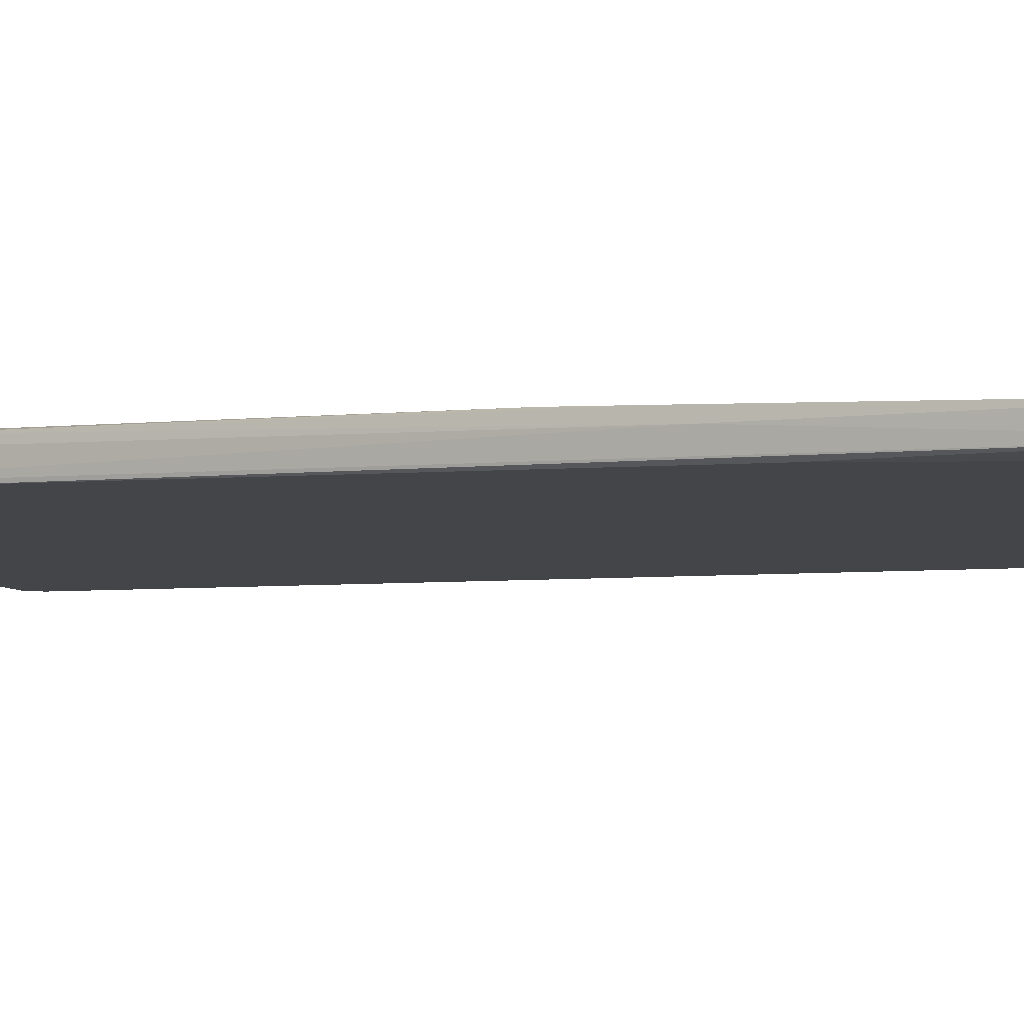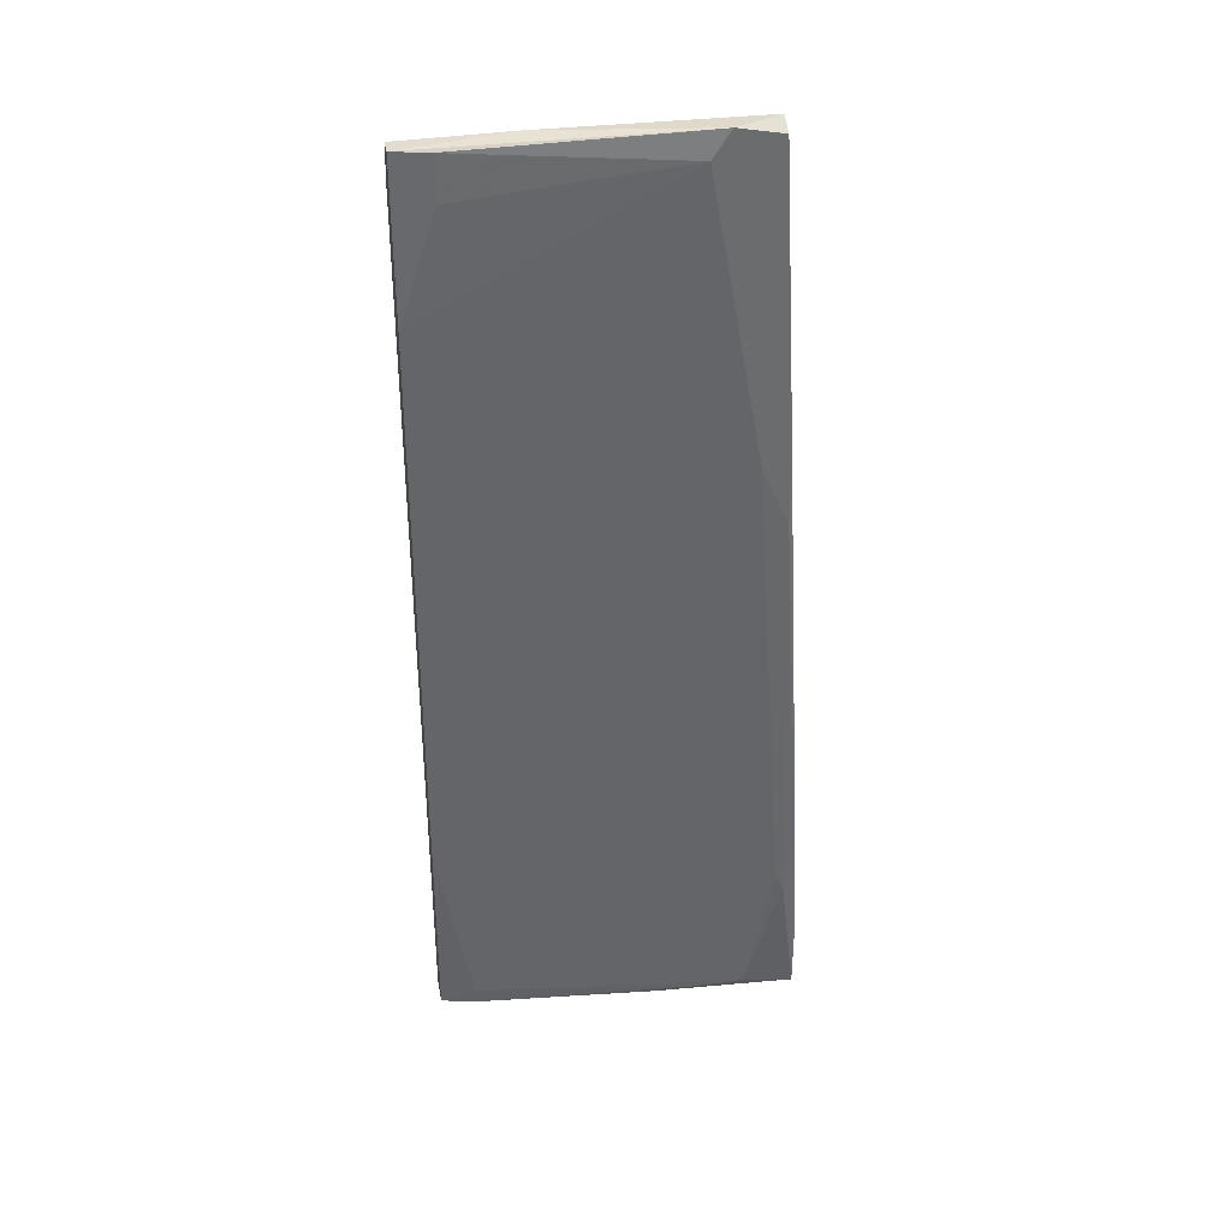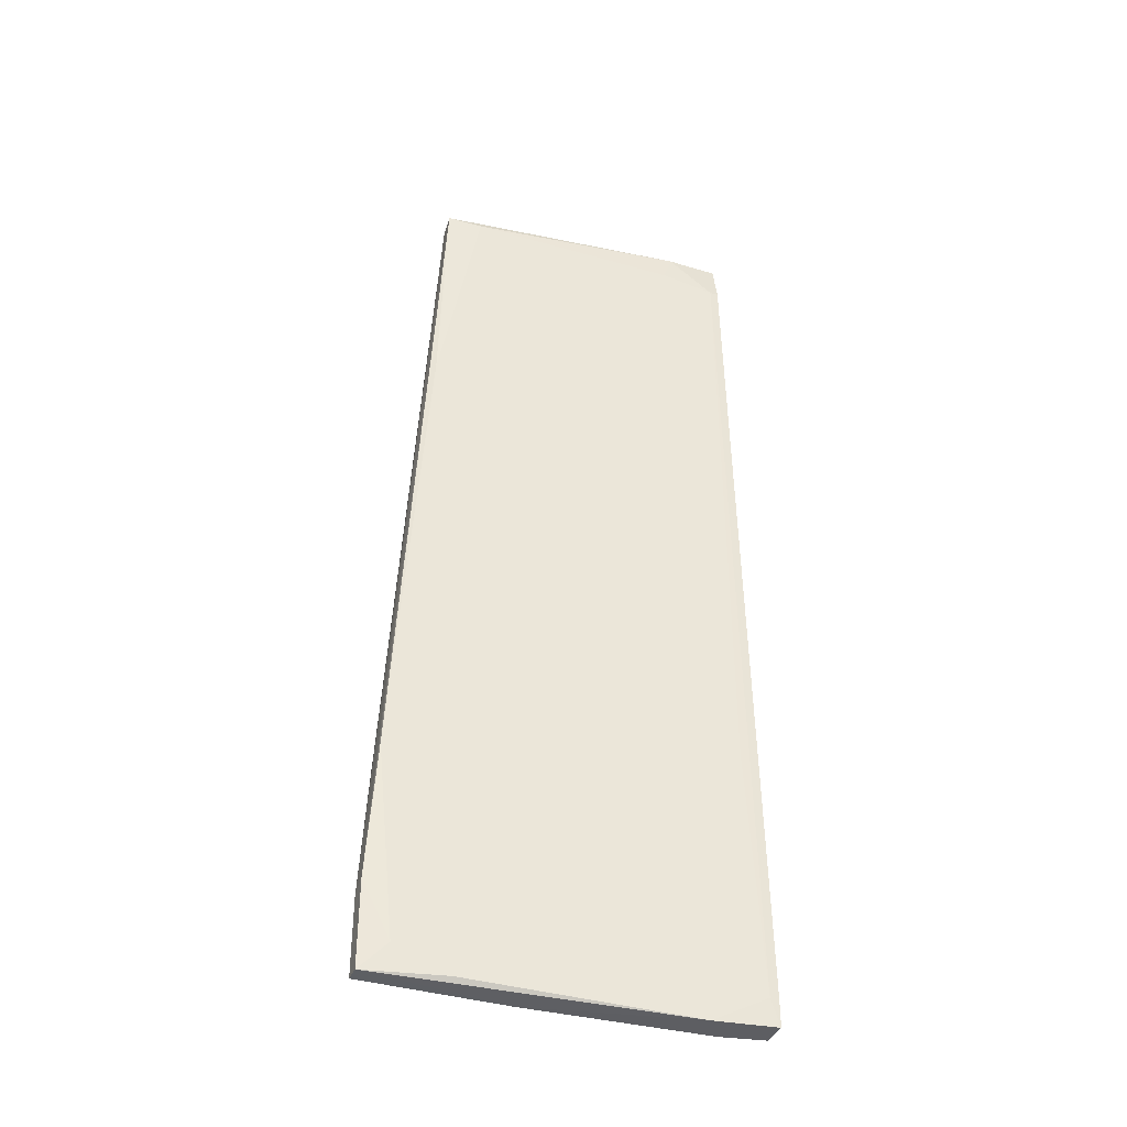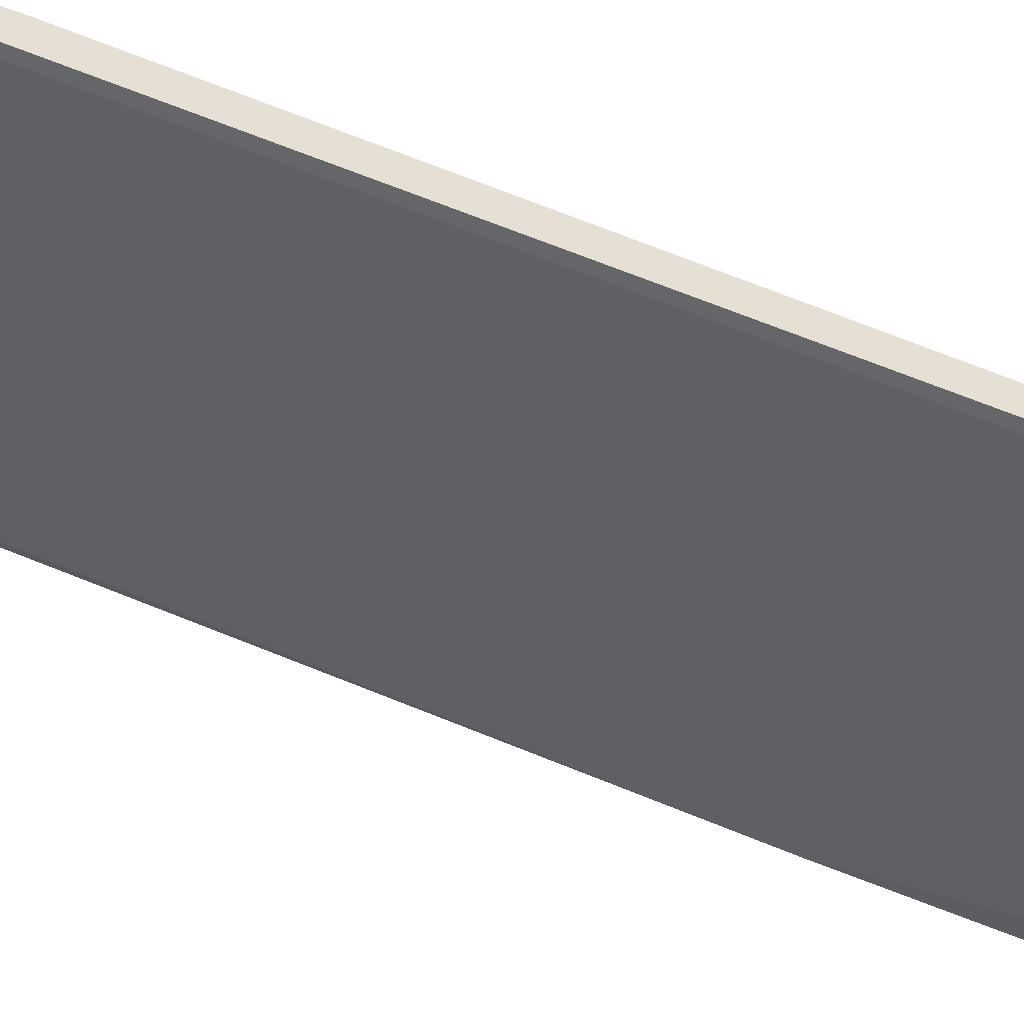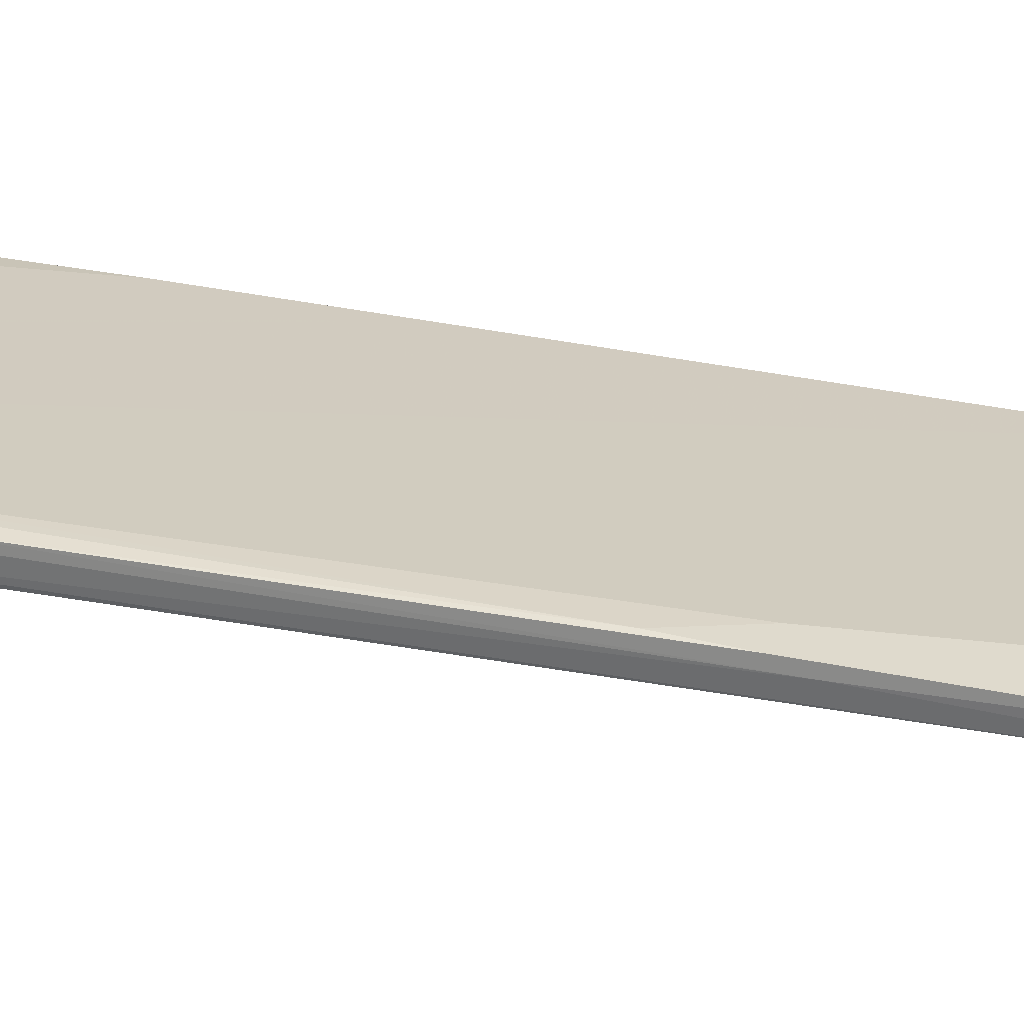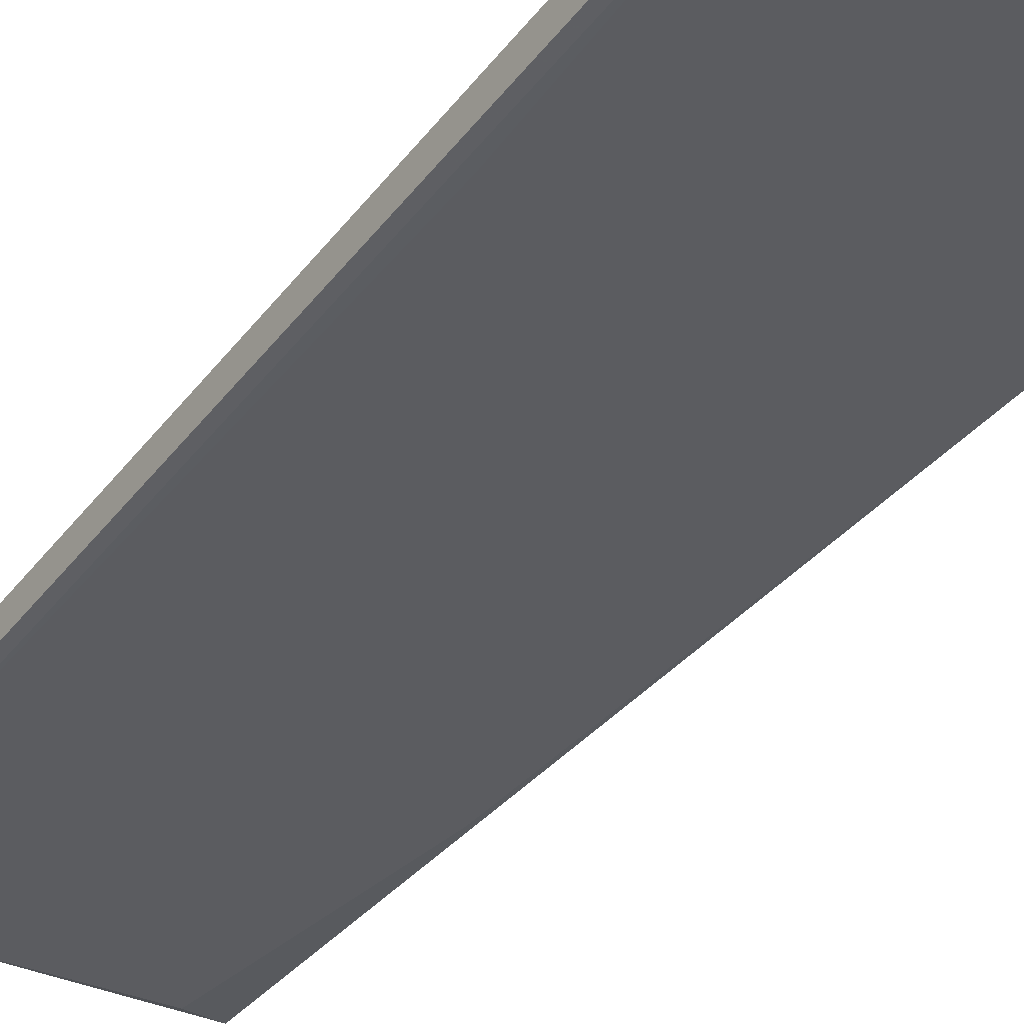
<metadata>
{"format":"obj","ext":"obj","renderer":"f3d","projection":"perspective","resolution":1024,"background":"white","views":[{"elev":0.0,"azim":-55.0,"up":"+Y"},{"elev":36.9,"azim":169.5,"up":"+Z"},{"elev":-38.9,"azim":-21.0,"up":"+Z"},{"elev":-51.2,"azim":67.0,"up":"+Y"},{"elev":32.7,"azim":-70.4,"up":"+Y"},{"elev":-43.3,"azim":145.8,"up":"+Y"}]}
</metadata>
<code>
v -0.07843 0.01853 0.09264
v -0.1235 0.0298 0.03794
v -0.06877 0.02175 0.09264
v -0.06877 0.02175 0.06368
v -0.06877 0.01693 -0.08434
v -0.06877 0.01693 0.08458
v -0.06877 0.01853 0.09264
v -0.06877 0.01853 -0.04571
v -0.06877 0.0121 -0.07949
v -0.06877 0.0121 -0.08434
v -0.109 0.02336 -0.08272
v -0.117 0.0298 0.09587
v -0.1154 0.02497 -0.08111
v -0.08808 0.02175 0.09425
v -0.1283 0.02819 0.04276
v -0.1283 0.0298 0.03794
v -0.1283 0.0298 0.02667
v -0.1186 0.02497 0.09425
v -0.1267 0.02497 0.05082
v -0.07199 0.01371 -0.03285
v -0.07681 0.01853 -0.08434
v -0.1203 0.02014 -0.08111
v -0.1251 0.02658 0.09587
v -0.1251 0.02658 -0.07951
v -0.1251 0.0298 0.09425
v -0.07038 0.01693 0.08458
v -0.07038 0.0121 -0.07949
v -0.1299 0.02819 -0.05215
v -0.1299 0.02175 -0.07628
v -0.07521 0.01853 -0.08111
v -0.07521 0.02336 0.09264
v -0.07521 0.02336 0.08458
v -0.1331 0.02819 -0.0425
v -0.1331 0.02336 -0.03929
v -0.1315 0.02819 -0.05537
v -0.1138 0.0298 0.09104
v -0.1347 0.02658 -0.08111
v -0.1347 0.02658 -0.06663
v -0.1347 0.02336 -0.08111
v -0.1347 0.02336 -0.06502
v -0.1122 0.02497 -0.06502
v -0.08004 0.01853 0.08781
v -0.08004 0.01371 -0.08434
f 21 43 11
f 5 3 9
f 3 5 8
f 9 26 27
f 19 23 34
f 9 3 7
f 31 3 4
f 3 8 4
f 25 36 16
f 22 39 43
f 27 22 43
f 23 19 18
f 36 4 2
f 16 36 2
f 3 31 12
f 31 36 12
f 25 23 12
f 36 25 12
f 8 5 30
f 4 8 30
f 18 19 42
f 39 22 29
f 22 27 29
f 19 34 29
f 42 19 29
f 37 39 38
f 13 37 24
f 37 35 24
f 30 13 24
f 26 7 1
f 23 18 1
f 42 26 1
f 18 42 1
f 26 9 6
f 7 26 6
f 9 7 6
f 5 9 10
f 9 27 10
f 43 5 10
f 27 43 10
f 24 35 28
f 35 37 33
f 37 38 33
f 5 43 21
f 30 5 21
f 13 30 21
f 7 3 14
f 3 12 14
f 12 23 14
f 23 1 14
f 1 7 14
f 36 31 32
f 31 4 32
f 4 36 32
f 34 23 40
f 39 29 40
f 29 34 40
f 38 39 40
f 27 26 20
f 26 42 20
f 29 27 20
f 42 29 20
f 23 25 15
f 25 16 15
f 16 33 15
f 33 38 15
f 40 23 15
f 38 40 15
f 16 2 17
f 28 35 17
f 2 28 17
f 35 33 17
f 33 16 17
f 2 4 41
f 4 30 41
f 30 24 41
f 28 2 41
f 24 28 41
f 39 37 11
f 37 13 11
f 43 39 11
f 13 21 11

</code>
